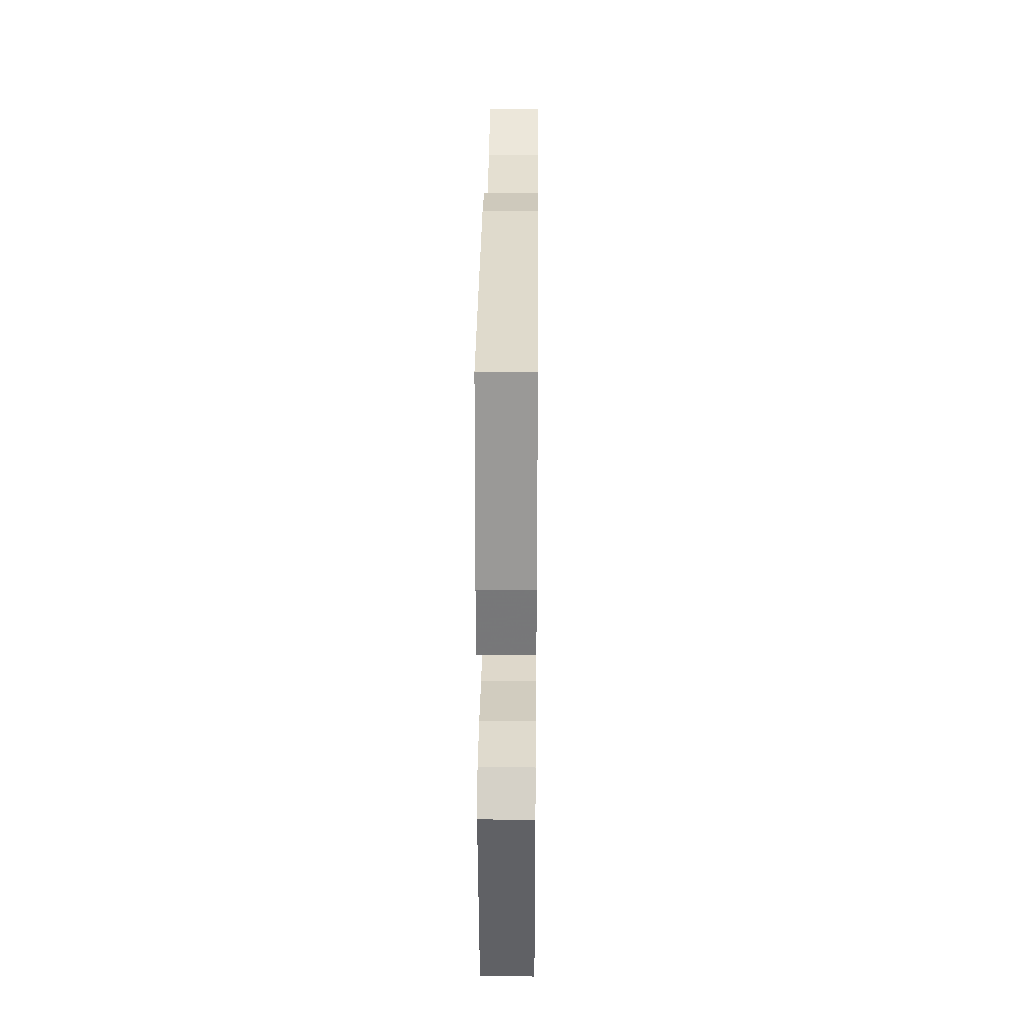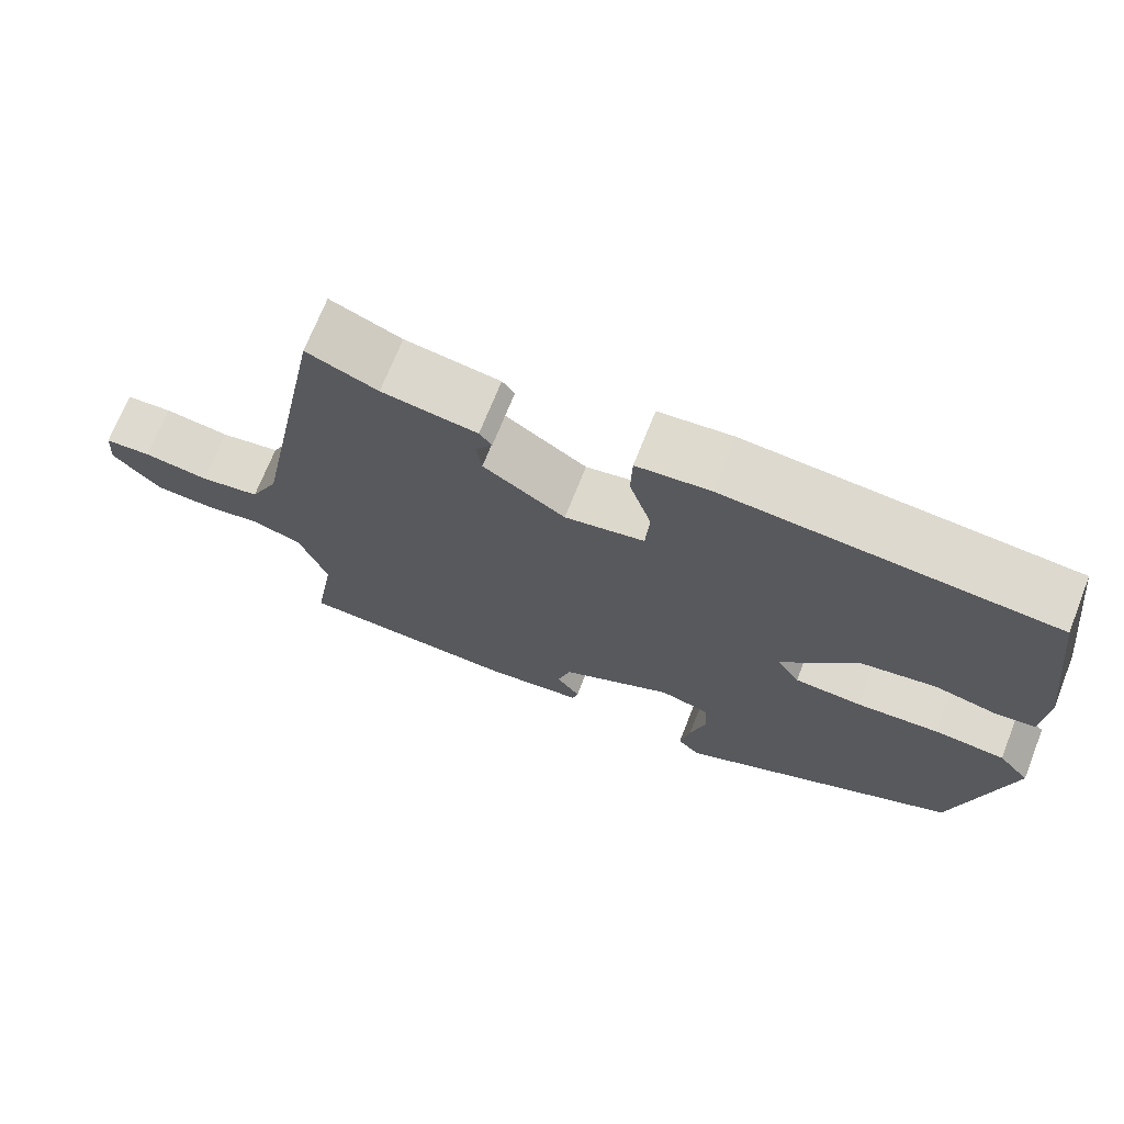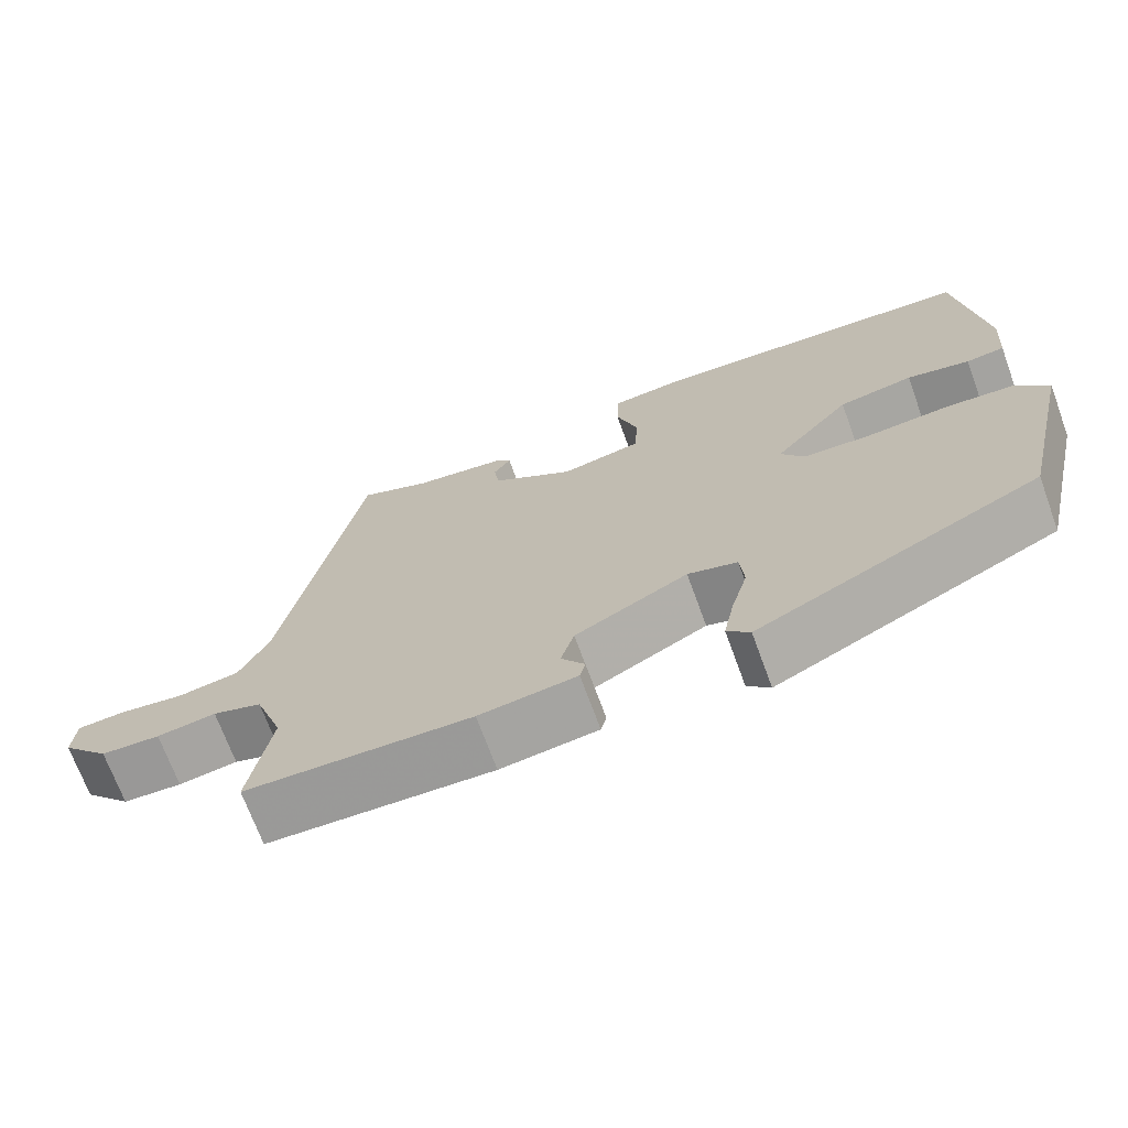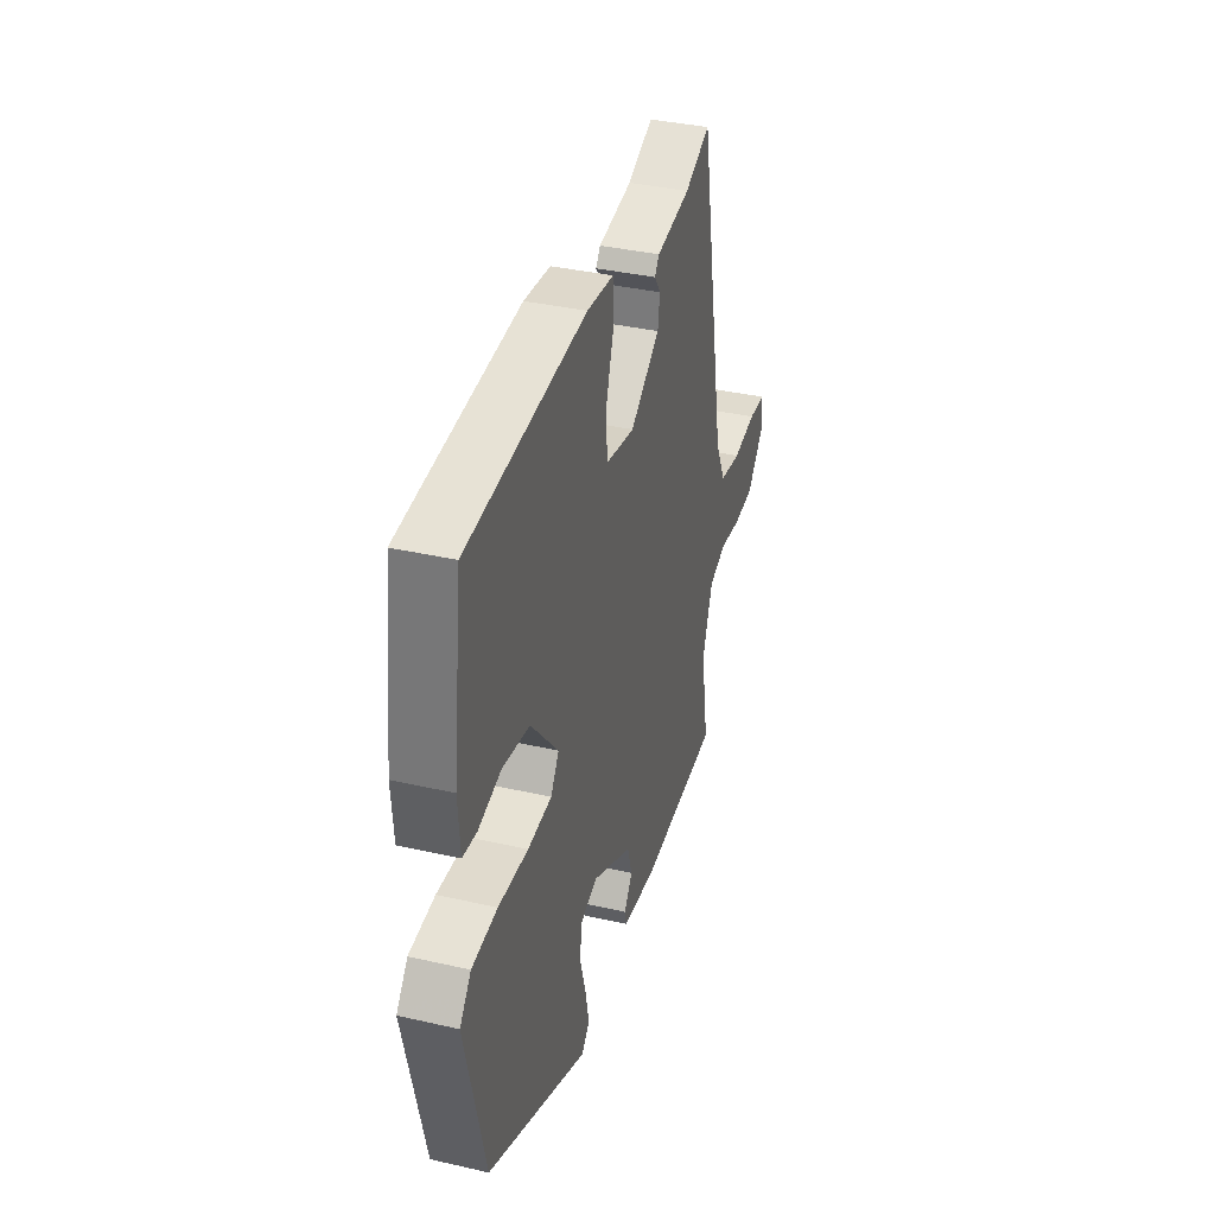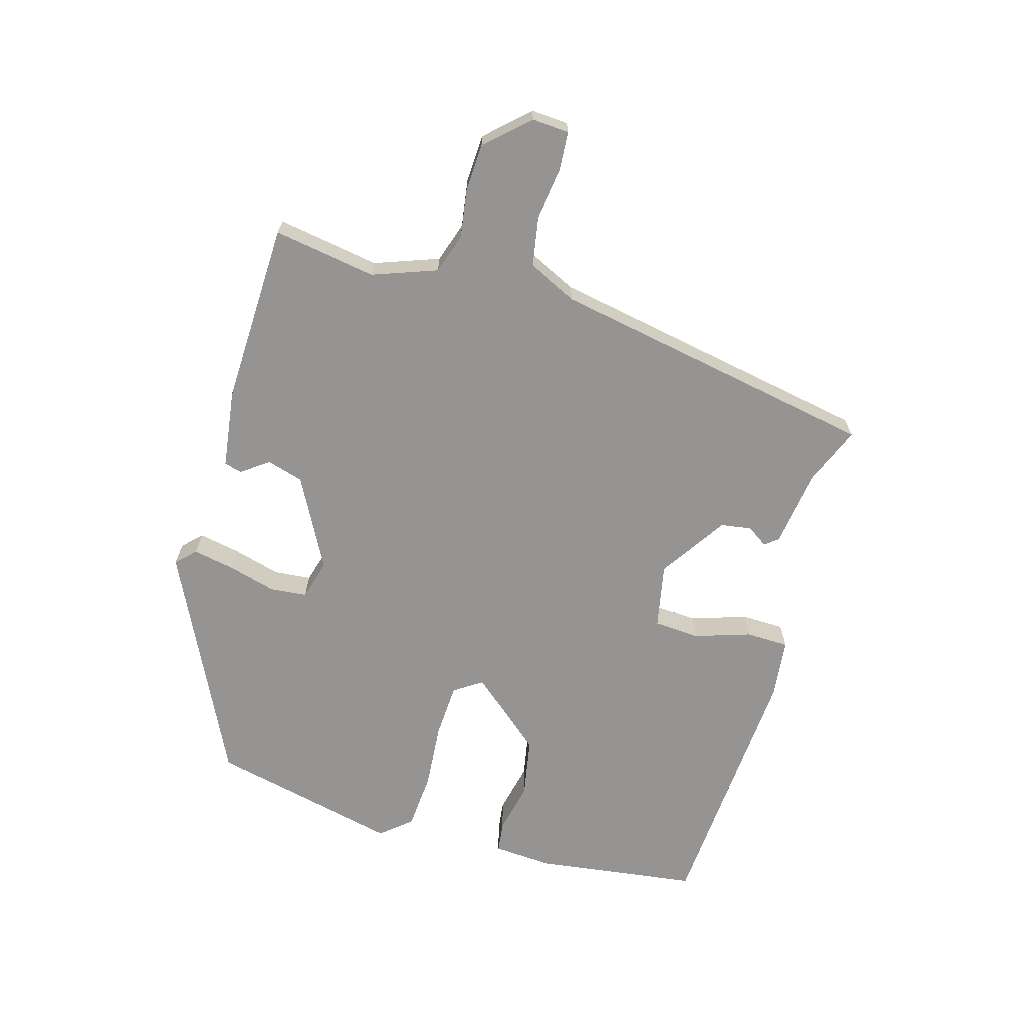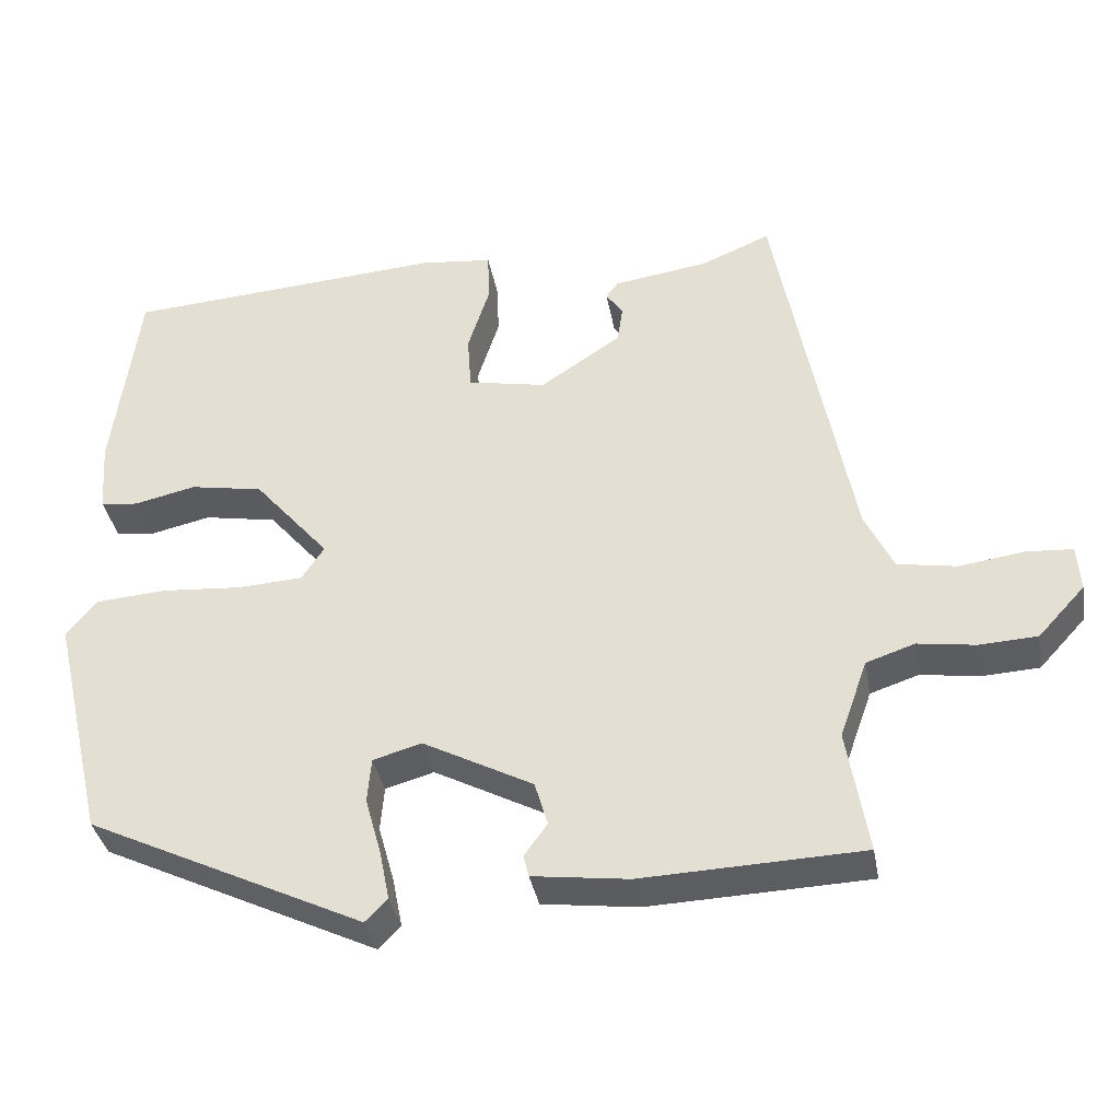
<metadata>
{"format":"obj","ext":"obj","renderer":"f3d","projection":"perspective","resolution":1024,"background":"white","views":[{"elev":28.3,"azim":90.6,"up":"+Z"},{"elev":70.8,"azim":21.6,"up":"+Z"},{"elev":-70.2,"azim":20.1,"up":"+Z"},{"elev":37.0,"azim":106.4,"up":"+Z"},{"elev":-67.2,"azim":-105.7,"up":"+Y"},{"elev":-36.4,"azim":-169.9,"up":"+Z"}]}
</metadata>
<code>
v -0.423 0.07 0.499
v -0.332 0.07 0.461
v -0.21 0.07 0.443
v -0.194 0.07 0.422
v -0.216 0.07 0.39
v -0.209 0.07 0.342
v -0.104 0.07 0.272
v -0.002 0.07 0.292
v 0.003 0.07 0.364
v -0.025 0.07 0.452
v -0.023 0.07 0.519
v 0.071 0.07 0.529
v 0.487 0.07 0.499
v 0.52 0.07 0.241
v 0.513 0.07 0.149
v 0.464 0.07 0.143
v 0.384 0.07 0.161
v 0.289 0.07 0.144
v 0.191 0.07 0.03
v 0.22 0.07 -0.014
v 0.305 0.07 -0.019
v 0.41 0.07 -0.011
v 0.5 0.07 -0.018
v 0.54 0.07 -0.066
v 0.47 0.07 -0.364
v 0.11 0.07 -0.536
v 0.081 0.07 -0.507
v 0.094 0.07 -0.442
v 0.115 0.07 -0.367
v 0.11 0.07 -0.309
v 0.047 0.07 -0.291
v -0.096 0.07 -0.366
v -0.113 0.07 -0.423
v -0.083 0.07 -0.465
v -0.09 0.07 -0.493
v -0.214 0.07 -0.509
v -0.5 0.07 -0.498
v -0.473 0.07 -0.337
v -0.509 0.07 -0.236
v -0.572 0.07 -0.215
v -0.647 0.07 -0.226
v -0.722 0.07 -0.222
v -0.783 0.07 -0.156
v -0.779 0.07 -0.097
v -0.719 0.07 -0.093
v -0.635 0.07 -0.105
v -0.558 0.07 -0.092
v -0.521 0.07 -0.015
v -0.423 0 0.499
v -0.332 0 0.461
v -0.21 0 0.443
v -0.194 0 0.422
v -0.216 0 0.39
v -0.209 0 0.342
v -0.104 0 0.272
v -0.002 0 0.292
v 0.003 0 0.364
v -0.025 0 0.452
v -0.023 0 0.519
v 0.071 0 0.529
v 0.487 0 0.499
v 0.52 0 0.241
v 0.513 0 0.149
v 0.464 0 0.143
v 0.384 0 0.161
v 0.289 0 0.144
v 0.191 0 0.03
v 0.22 0 -0.014
v 0.305 0 -0.019
v 0.41 0 -0.011
v 0.5 0 -0.018
v 0.54 0 -0.066
v 0.47 0 -0.364
v 0.11 0 -0.536
v 0.081 0 -0.507
v 0.094 0 -0.442
v 0.115 0 -0.367
v 0.11 0 -0.309
v 0.047 0 -0.291
v -0.096 0 -0.366
v -0.113 0 -0.423
v -0.083 0 -0.465
v -0.09 0 -0.493
v -0.214 0 -0.509
v -0.5 0 -0.498
v -0.473 0 -0.337
v -0.509 0 -0.236
v -0.572 0 -0.215
v -0.647 0 -0.226
v -0.722 0 -0.222
v -0.783 0 -0.156
v -0.779 0 -0.097
v -0.719 0 -0.093
v -0.635 0 -0.105
v -0.558 0 -0.092
v -0.521 0 -0.015
f 44 45 46
f 43 44 46
f 42 43 46
f 41 42 46
f 40 41 46
f 39 40 46 47
f 38 39 47 48
f 36 37 38
f 35 36 38
f 34 35 38
f 33 34 38
f 48 1 2
f 38 48 2
f 33 38 2
f 32 33 2
f 27 28 29
f 26 27 29
f 25 26 29
f 24 25 29
f 23 24 29
f 22 23 29
f 21 22 29
f 20 21 29 30
f 19 20 30 31
f 15 16 17
f 14 15 17
f 13 14 17
f 12 13 17
f 11 12 17
f 10 11 17
f 9 10 17
f 8 9 17 18
f 7 8 18 19
f 2 3 4 5
f 2 5 6
f 32 2 6
f 19 31 32
f 7 19 32
f 6 7 32
f 94 93 92
f 94 92 91
f 94 91 90
f 94 90 89
f 94 89 88
f 95 94 88 87
f 96 95 87 86
f 86 85 84
f 86 84 83
f 86 83 82
f 86 82 81
f 50 49 96
f 50 96 86
f 50 86 81
f 50 81 80
f 77 76 75
f 77 75 74
f 77 74 73
f 77 73 72
f 77 72 71
f 77 71 70
f 77 70 69
f 78 77 69 68
f 79 78 68 67
f 65 64 63
f 65 63 62
f 65 62 61
f 65 61 60
f 65 60 59
f 65 59 58
f 65 58 57
f 66 65 57 56
f 67 66 56 55
f 53 52 51 50
f 54 53 50
f 54 50 80
f 80 79 67
f 80 67 55
f 80 55 54
f 1 49 50 2
f 2 50 51 3
f 3 51 52 4
f 4 52 53 5
f 5 53 54 6
f 6 54 55 7
f 7 55 56 8
f 8 56 57 9
f 9 57 58 10
f 10 58 59 11
f 11 59 60 12
f 12 60 61 13
f 13 61 62 14
f 14 62 63 15
f 15 63 64 16
f 16 64 65 17
f 17 65 66 18
f 18 66 67 19
f 19 67 68 20
f 20 68 69 21
f 21 69 70 22
f 22 70 71 23
f 23 71 72 24
f 24 72 73 25
f 25 73 74 26
f 26 74 75 27
f 27 75 76 28
f 28 76 77 29
f 29 77 78 30
f 30 78 79 31
f 31 79 80 32
f 32 80 81 33
f 33 81 82 34
f 34 82 83 35
f 35 83 84 36
f 36 84 85 37
f 37 85 86 38
f 38 86 87 39
f 39 87 88 40
f 40 88 89 41
f 41 89 90 42
f 42 90 91 43
f 43 91 92 44
f 44 92 93 45
f 45 93 94 46
f 46 94 95 47
f 47 95 96 48
f 48 96 49 1

</code>
